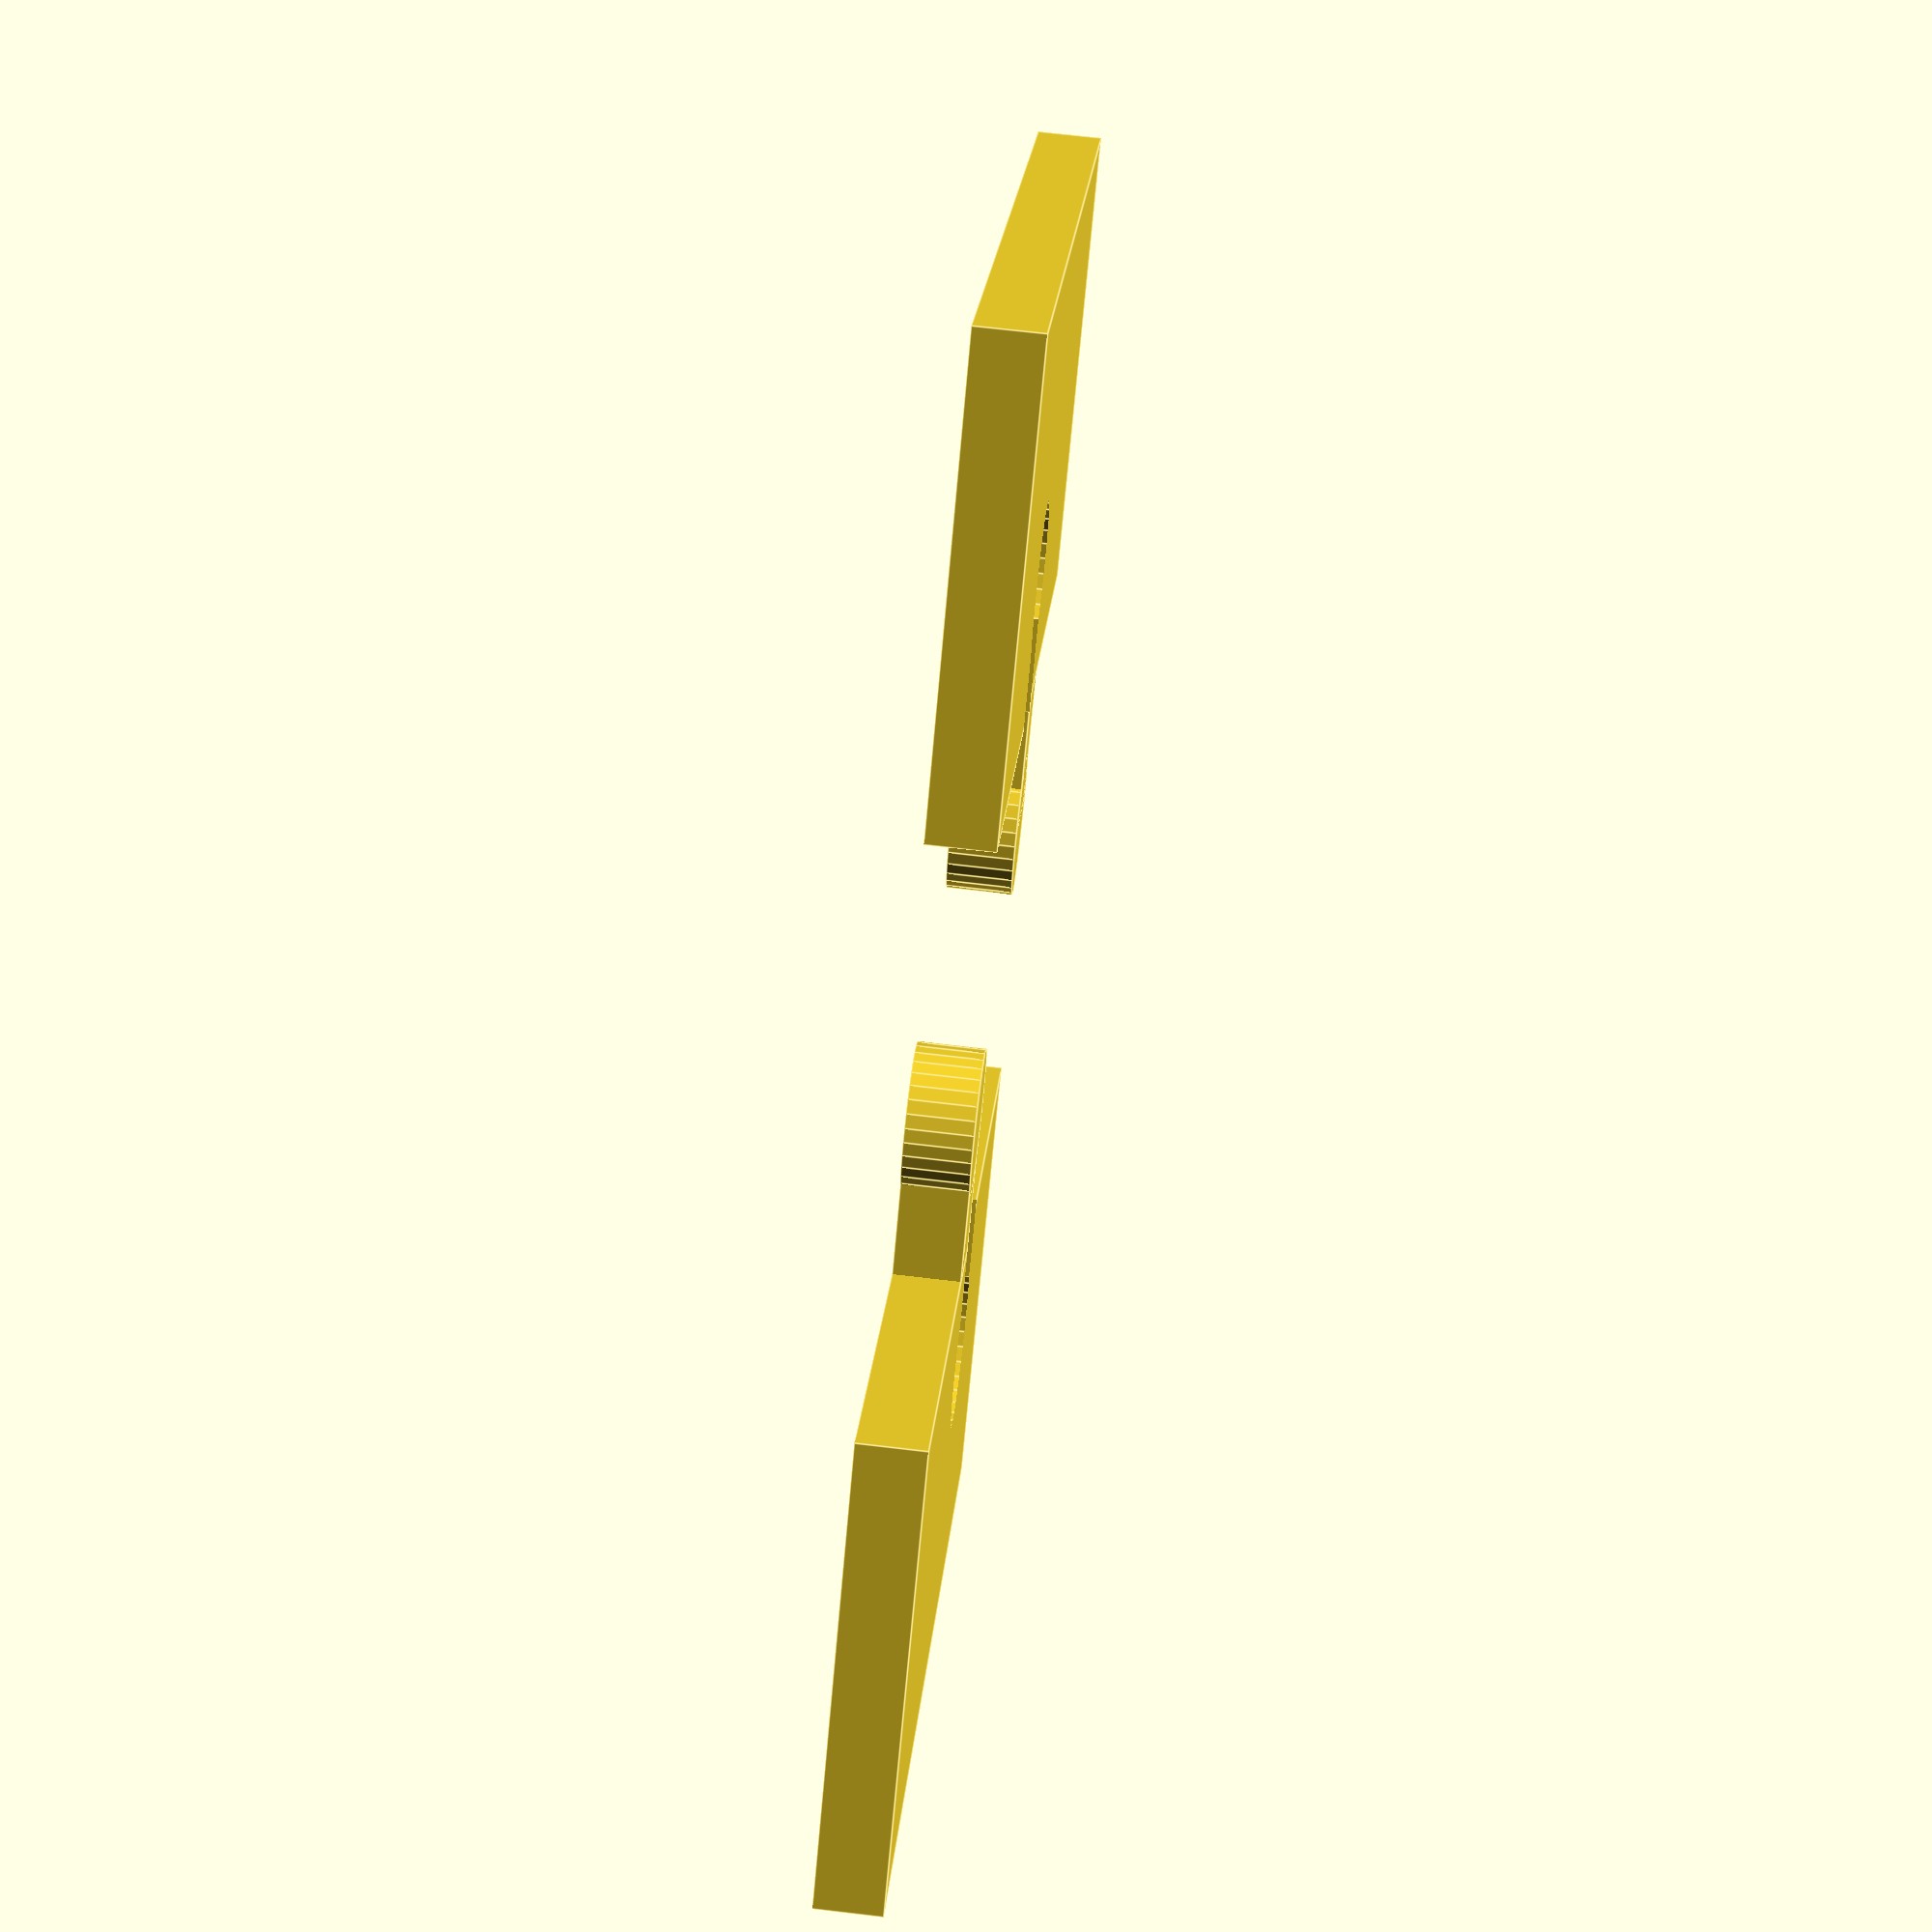
<openscad>
$fn=32;

module t(l=0,th=1.4) {
  translate([-0.2, -(2+l)/2, 0]) cube([3, 2+l, th]);
  translate([3, 0, 0]) cylinder(r=(3+l)/2, h=th);
}

module hoge() {
  difference() {
    union() {
      translate([-10.075, -10, 0]) cube([10, 20, 1.4]);
      translate([0, 1.075, 0]) t();
    }
    translate([0, -1.075, -.5]) rotate([0, 0, 180]) t(l=0.3,th=2.4);
  }
}


translate([-10, 5, 0]) hoge();
rotate([0, 0, 180]) hoge();

</openscad>
<views>
elev=109.9 azim=140.1 roll=263.3 proj=p view=edges
</views>
